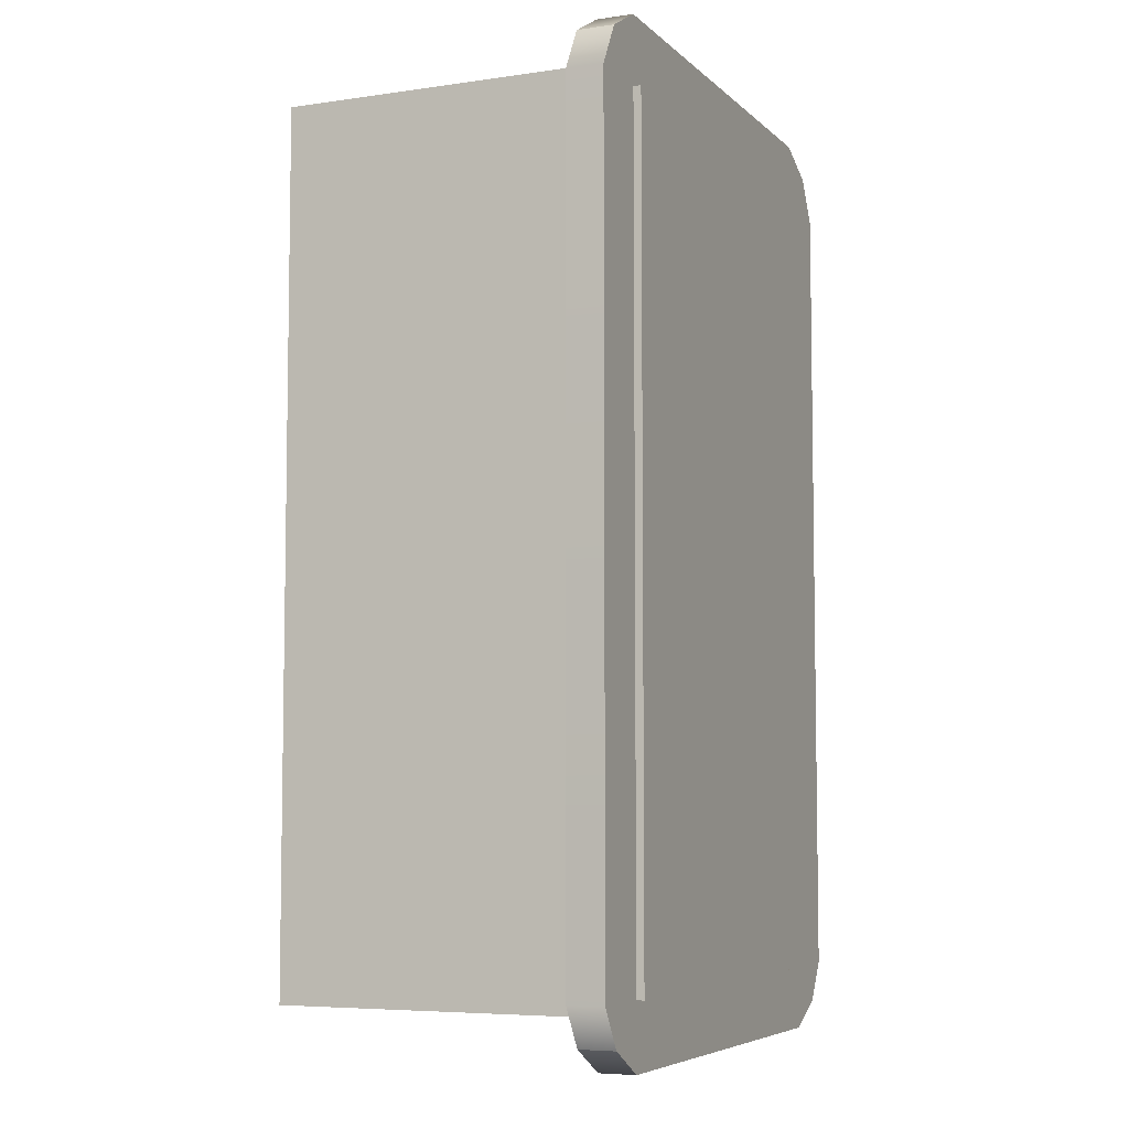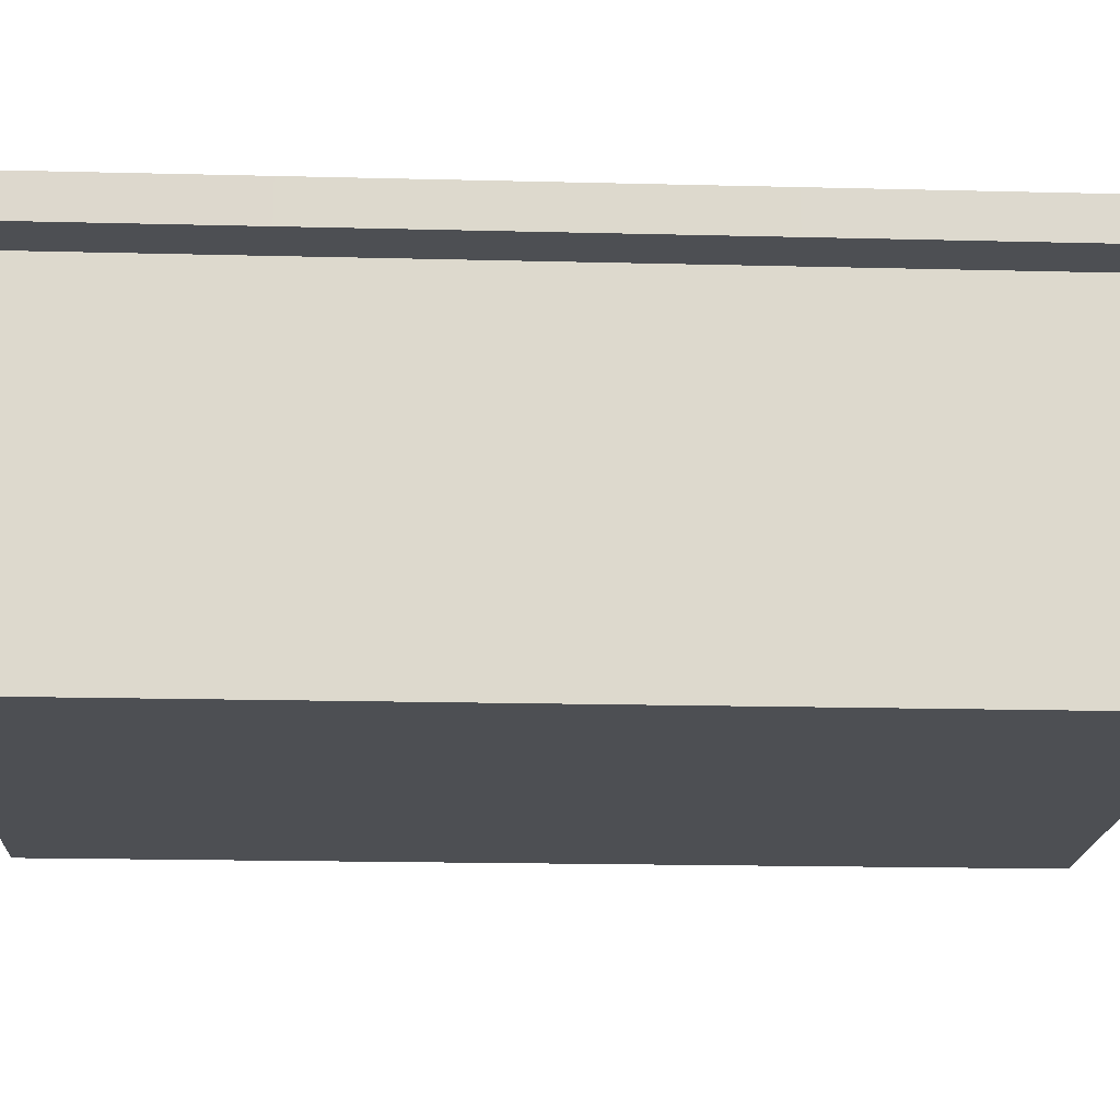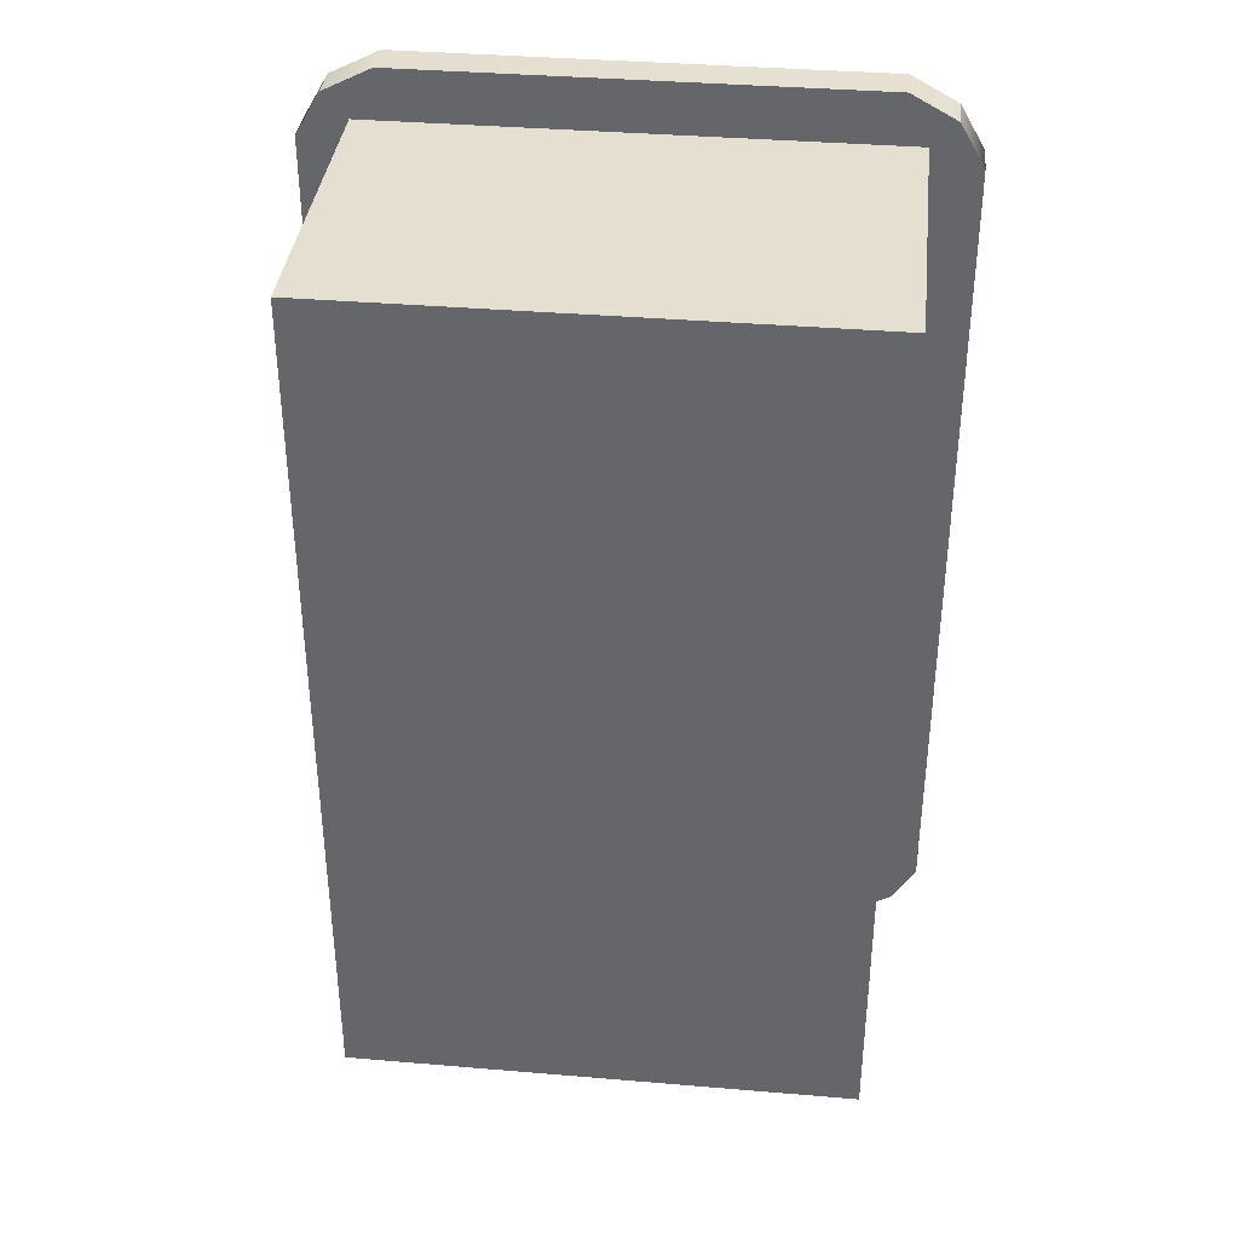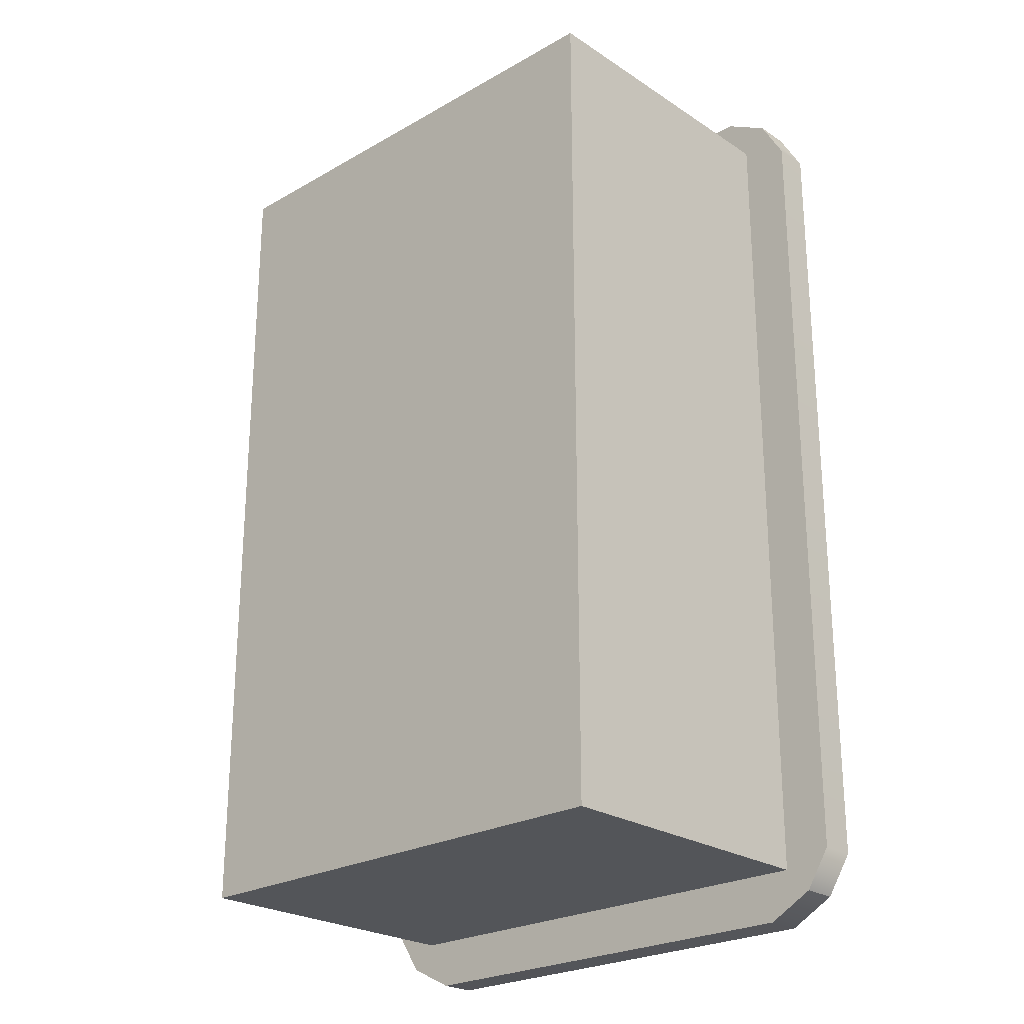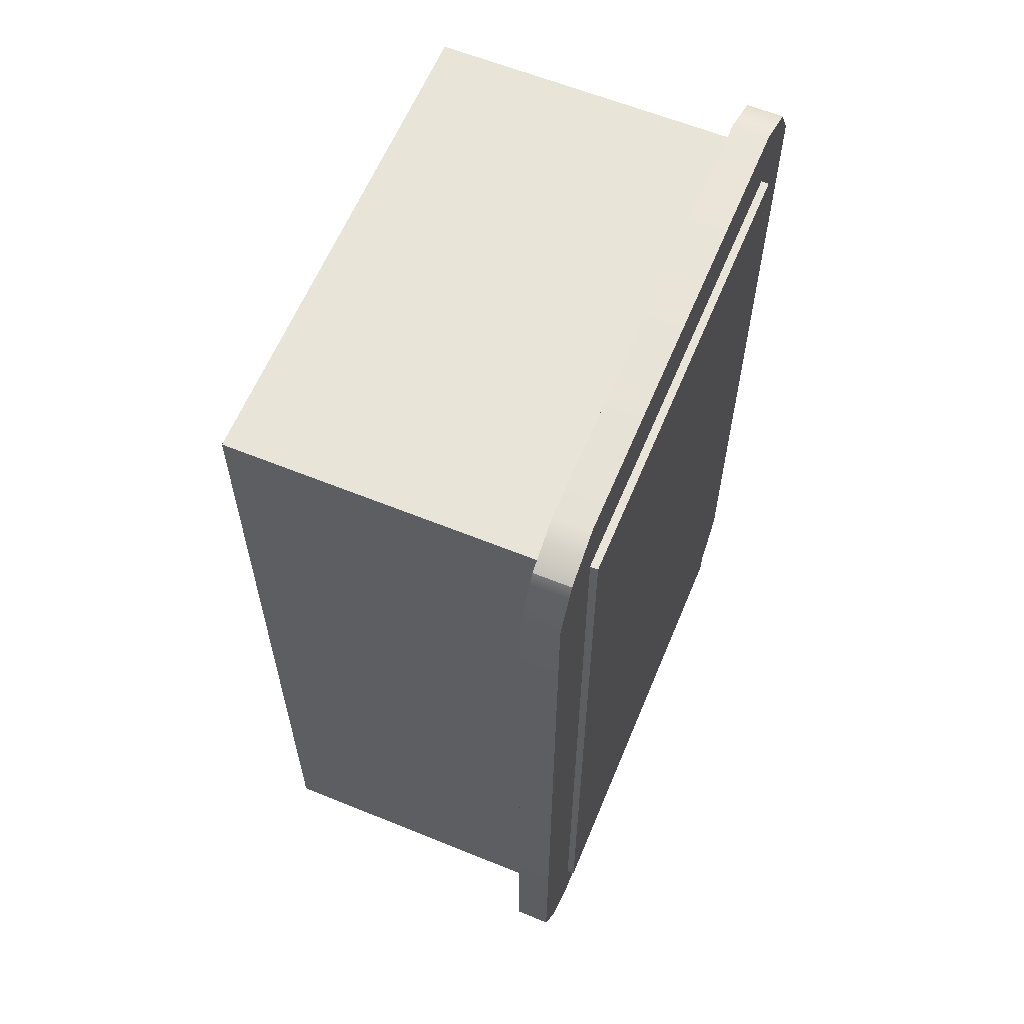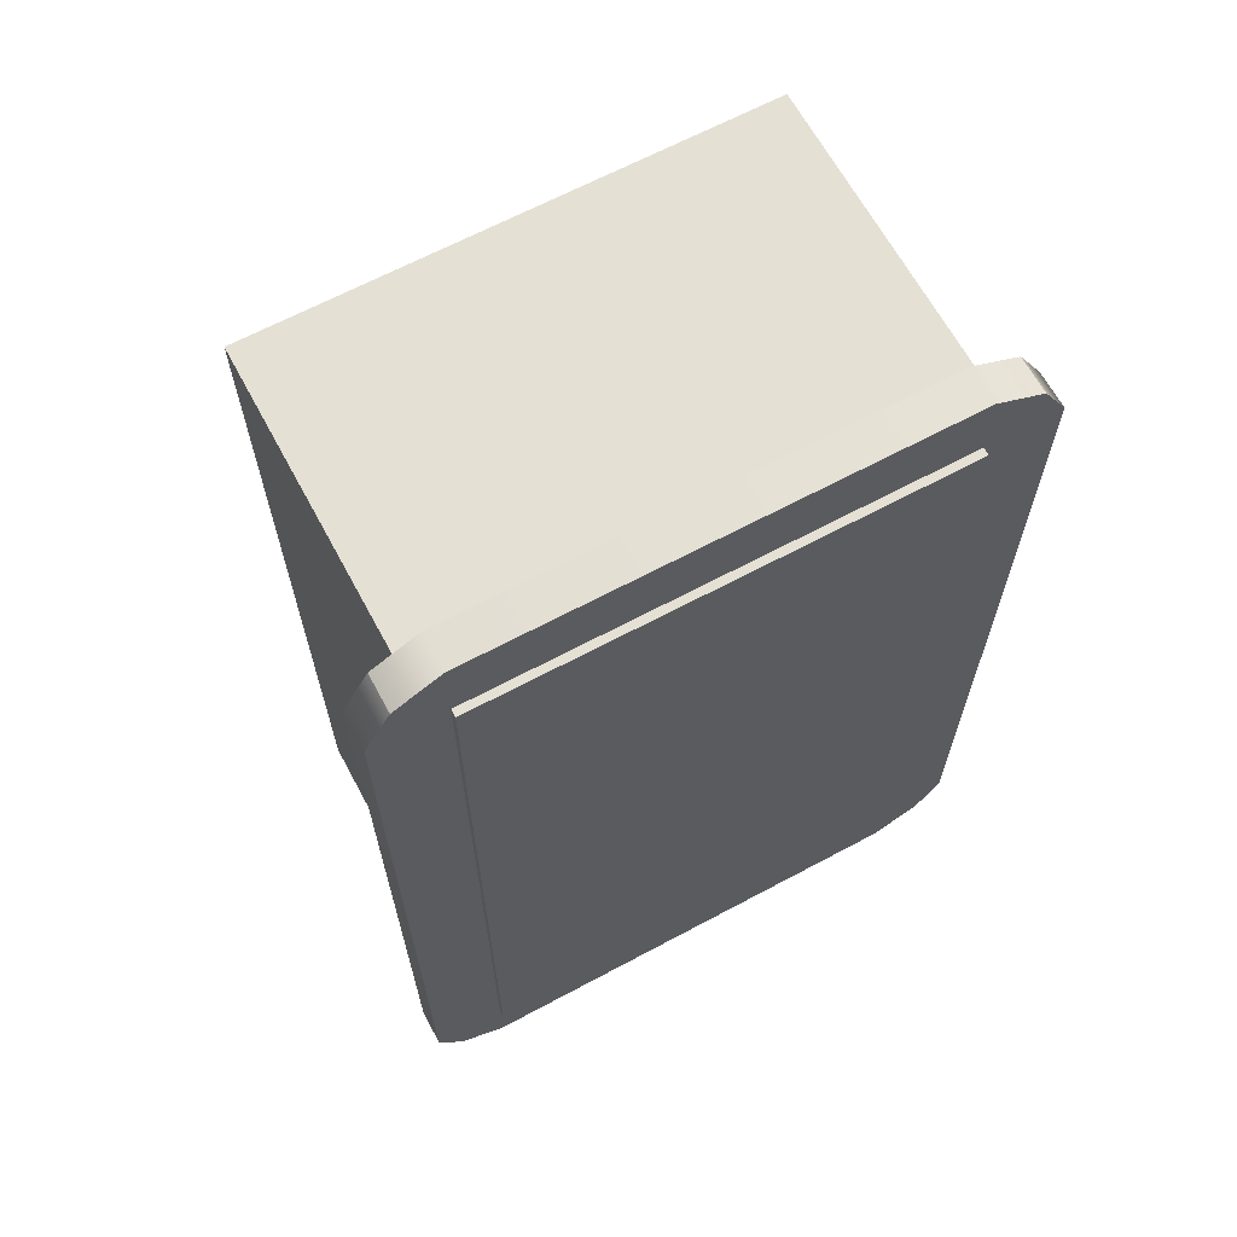
<metadata>
{"format":"obj","ext":"obj","renderer":"f3d","projection":"perspective","resolution":1024,"background":"white","views":[{"elev":-6.1,"azim":113.7,"up":"+Z"},{"elev":-17.5,"azim":-92.9,"up":"+Y"},{"elev":37.3,"azim":6.2,"up":"+Z"},{"elev":-24.4,"azim":43.1,"up":"+Z"},{"elev":61.3,"azim":112.5,"up":"+Z"},{"elev":65.5,"azim":151.7,"up":"+Z"}]}
</metadata>
<code>
g default
v -3.565 -0.03693 10.42
v -1.624 -0.03693 10.42
v -3.565 1.302 10.42
v -1.624 1.302 10.42
v -3.565 1.302 7.133
v -1.624 1.302 7.133
v -3.565 -0.03693 7.133
v -1.624 -0.03693 7.133
v -1.624 1.161 10.42
v -3.565 1.161 10.42
v -3.565 1.161 7.133
v -1.624 1.161 7.133
v -1.624 1.161 10.42
v -3.565 1.161 10.42
v -1.624 1.302 10.42
v -3.565 1.302 10.42
v -3.565 1.161 7.133
v -3.565 1.302 7.133
v -1.624 1.302 7.133
v -1.624 1.161 7.133
v -3.565 1.302 10.35
v -3.565 1.302 10.35
v -3.565 1.161 10.35
v -3.565 1.161 10.35
v -3.565 -0.03693 10.35
v -1.624 -0.03693 10.35
v -1.624 1.161 10.35
v -1.624 1.161 10.35
v -1.624 1.302 10.35
v -1.624 1.302 10.35
v -3.565 1.302 7.189
v -3.565 1.302 7.189
v -3.565 1.161 7.189
v -3.565 1.161 7.189
v -3.565 -0.03693 7.189
v -1.624 -0.03693 7.189
v -1.624 1.161 7.189
v -1.624 1.161 7.189
v -1.624 1.302 7.189
v -1.624 1.302 7.189
v -3.472 1.302 10.35
v -3.472 1.302 10.42
v -3.472 1.302 10.42
v -3.472 1.161 10.42
v -3.472 1.161 10.42
v -3.472 -0.03693 10.42
v -3.472 -0.03693 10.35
v -3.472 -0.03693 7.189
v -3.472 -0.03693 7.133
v -3.472 1.161 7.133
v -3.472 1.161 7.133
v -3.472 1.302 7.133
v -3.472 1.302 7.133
v -3.472 1.302 7.189
v -1.705 1.302 10.42
v -1.705 1.302 10.35
v -1.705 1.302 7.189
v -1.705 1.302 7.133
v -1.705 1.302 7.133
v -1.705 1.161 7.133
v -1.705 1.161 7.133
v -1.705 -0.03693 7.133
v -1.705 -0.03693 7.189
v -1.705 -0.03693 10.35
v -1.705 -0.03693 10.42
v -1.705 1.161 10.42
v -1.705 1.161 10.42
v -1.705 1.302 10.42
v -1.705 1.161 10.61
v -3.472 1.161 10.61
v -1.705 1.302 10.61
v -3.472 1.302 10.61
v -3.66 1.161 10.52
v -3.756 1.161 10.35
v -3.66 1.302 10.52
v -3.756 1.302 10.35
v -3.472 1.302 6.942
v -1.705 1.302 6.942
v -1.705 1.161 6.942
v -3.472 1.161 6.942
v -1.433 1.161 10.35
v -1.529 1.161 10.52
v -1.433 1.302 10.35
v -1.529 1.302 10.52
v -3.756 1.161 7.189
v -3.756 1.302 7.189
v -1.433 1.161 7.189
v -1.433 1.302 7.189
v -3.66 1.161 7.037
v -3.66 1.302 7.037
v -1.529 1.161 7.037
v -1.529 1.302 7.037
v -3.472 1.331 7.189
v -3.472 1.331 10.35
v -1.705 1.331 10.35
v -1.705 1.331 7.189
g pCube84
f 46 65 66 45
f 42 55 56 41
f 50 61 62 49
f 47 64 65 46
f 2 26 27 9
f 25 1 10 24
f 70 69 71 72
f 74 73 75 76
f 77 78 79 80
f 82 81 83 84
f 45 66 67 44
f 68 55 42 43
f 24 10 14 23
f 3 21 22 16
f 53 58 59 52
f 61 50 51 60
f 9 27 28 13
f 30 4 15 29
f 21 31 32 22
f 85 74 76 86
f 34 24 23 33
f 35 25 24 34
f 48 63 64 47
f 27 26 36 37
f 28 27 37 38
f 83 81 87 88
f 40 30 29 39
f 93 94 95 96
f 31 5 18 32
f 89 85 86 90
f 11 34 33 17
f 7 35 34 11
f 49 62 63 48
f 37 36 8 12
f 38 37 12 20
f 88 87 91 92
f 6 40 39 19
f 54 57 58 53
f 3 42 41 21
f 43 42 3 16
f 73 70 72 75
f 10 45 44 14
f 1 46 45 10
f 25 47 46 1
f 35 48 47 25
f 7 49 48 35
f 11 50 49 7
f 51 50 11 17
f 90 77 80 89
f 5 53 52 18
f 31 54 53 5
f 21 41 54 31
f 55 4 30 56
f 57 56 30 40
f 58 57 40 6
f 59 58 6 19
f 79 78 92 91
f 12 61 60 20
f 62 61 12 8
f 63 62 8 36
f 64 63 36 26
f 65 64 26 2
f 66 65 2 9
f 67 66 9 13
f 71 69 82 84
f 4 55 68 15
f 44 67 69 70
f 68 43 72 71
f 23 14 73 74
f 16 22 76 75
f 52 59 78 77
f 60 51 80 79
f 13 28 81 82
f 29 15 84 83
f 33 23 74 85
f 22 32 86 76
f 28 38 87 81
f 39 29 83 88
f 17 33 85 89
f 32 18 90 86
f 38 20 91 87
f 19 39 88 92
f 14 44 70 73
f 43 16 75 72
f 18 52 77 90
f 51 17 89 80
f 59 19 92 78
f 20 60 79 91
f 67 13 82 69
f 15 68 71 84
f 54 41 94 93
f 41 56 95 94
f 56 57 96 95
f 57 54 93 96

</code>
